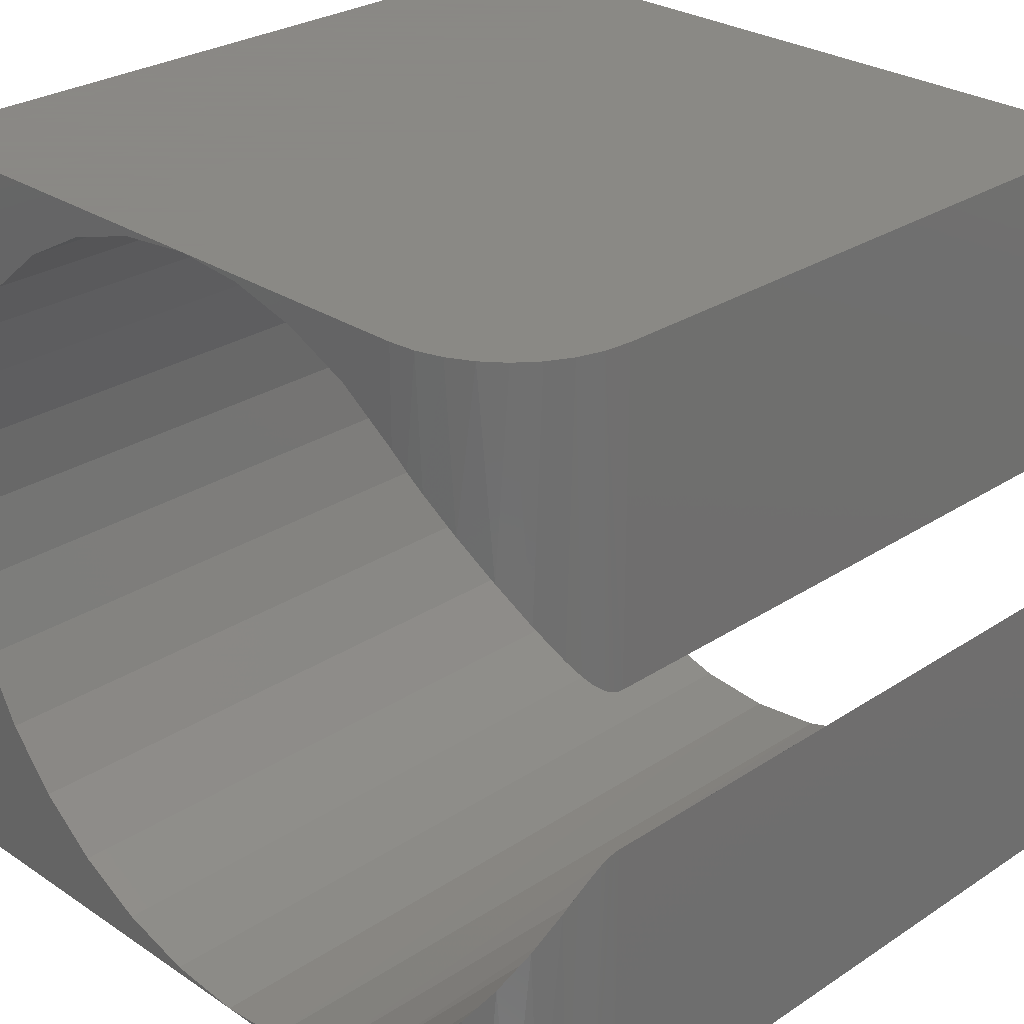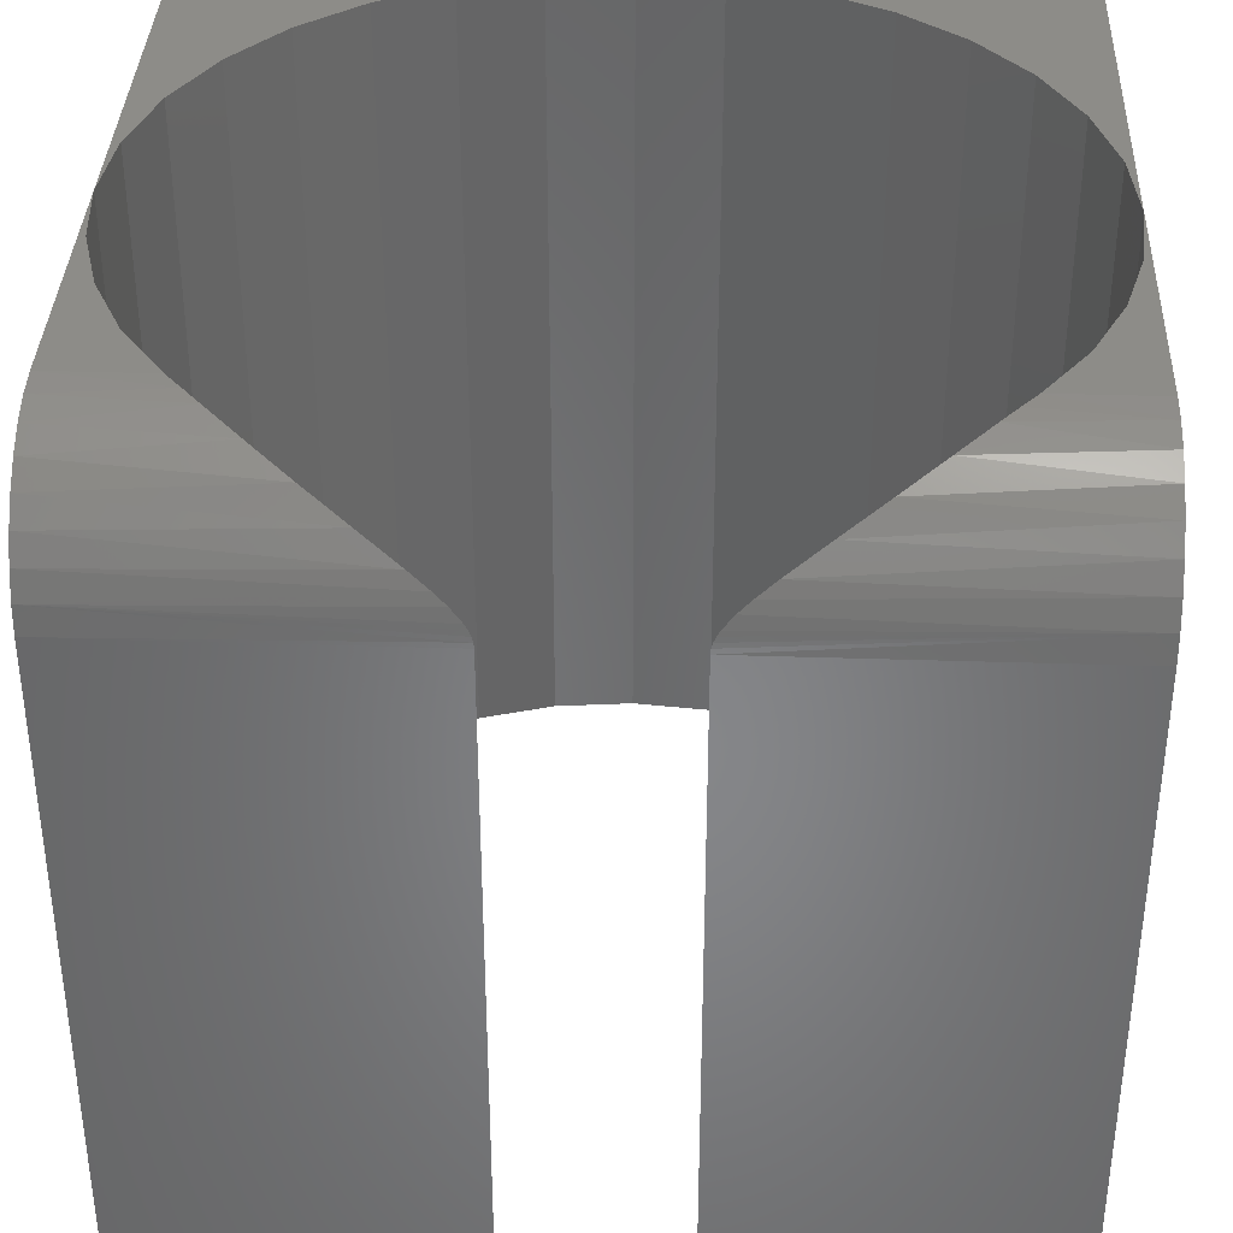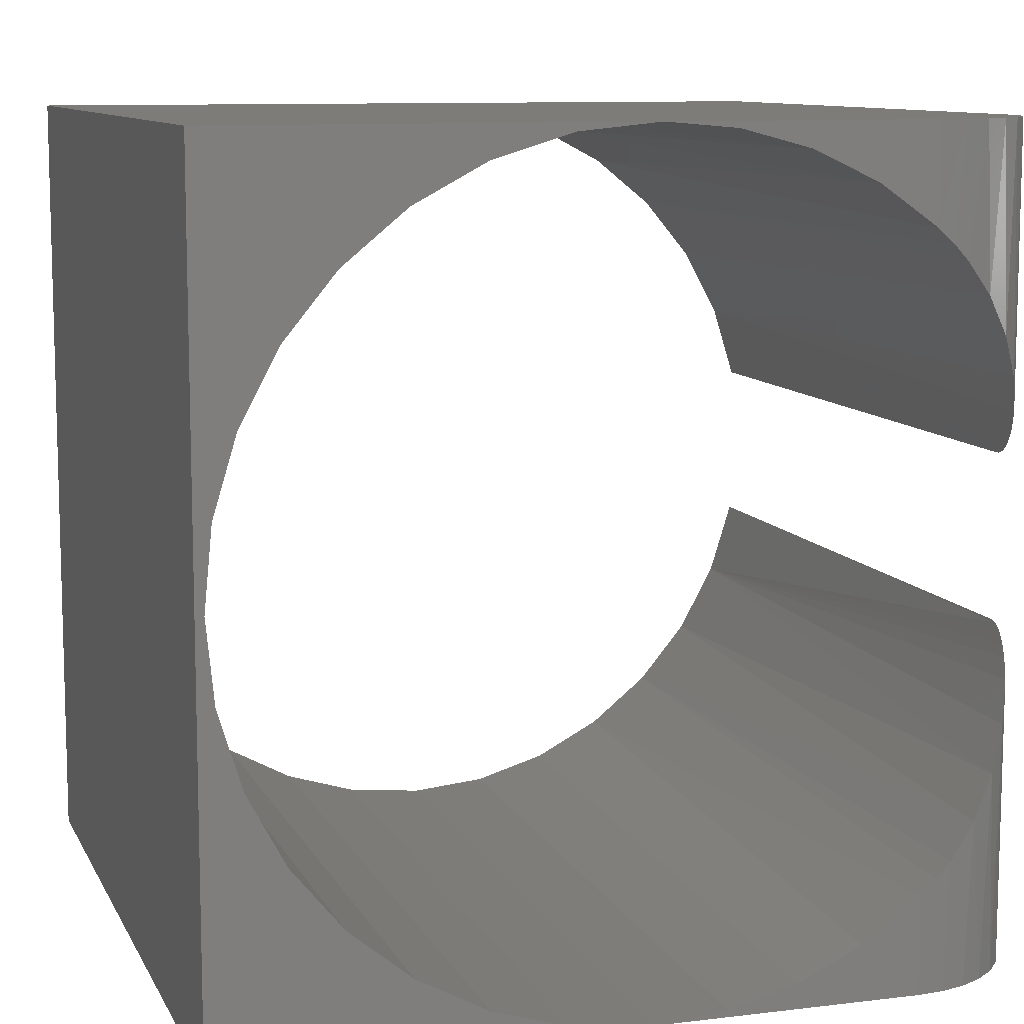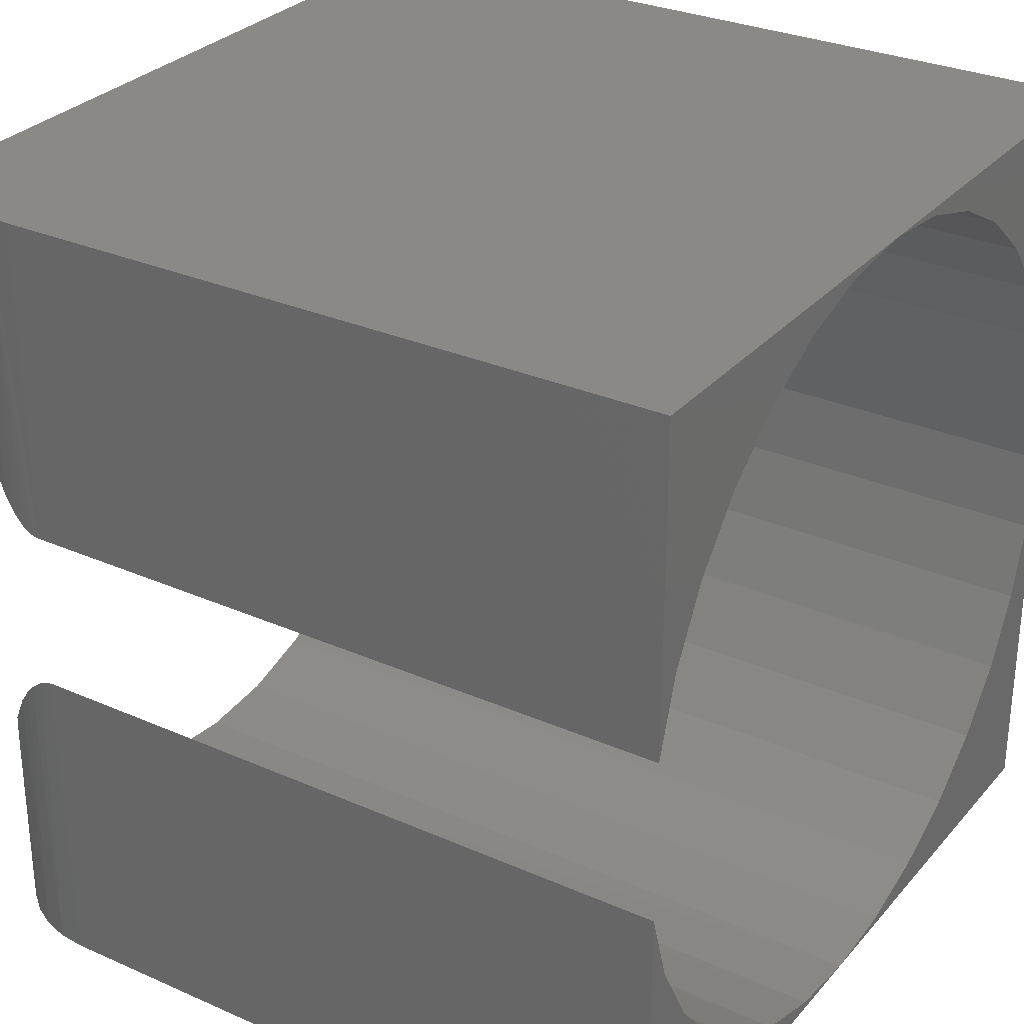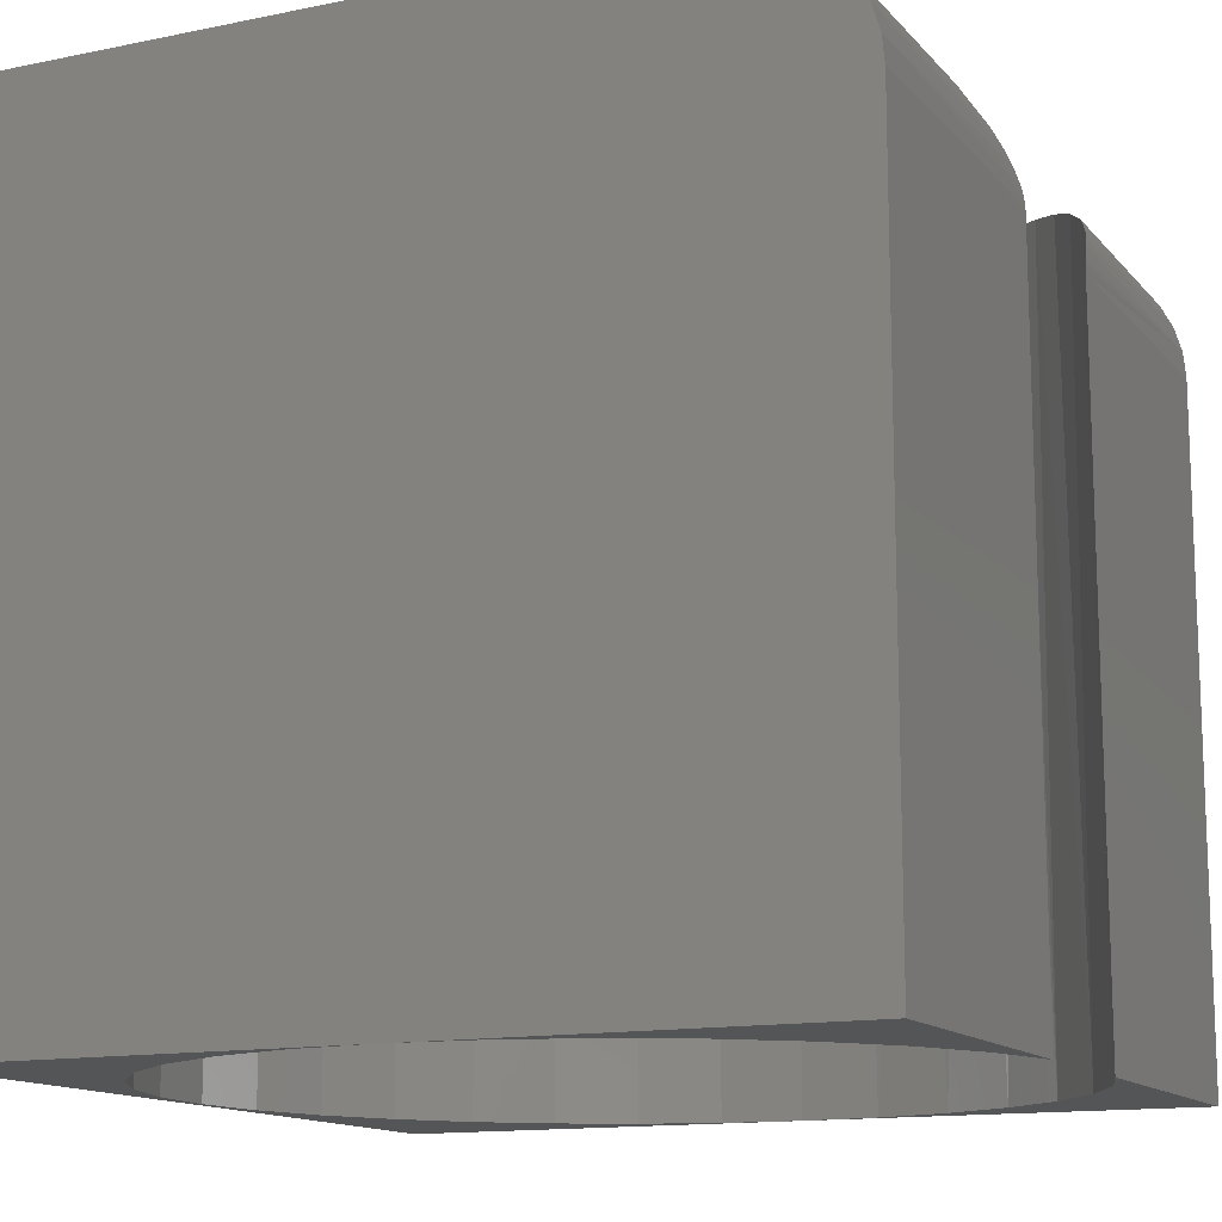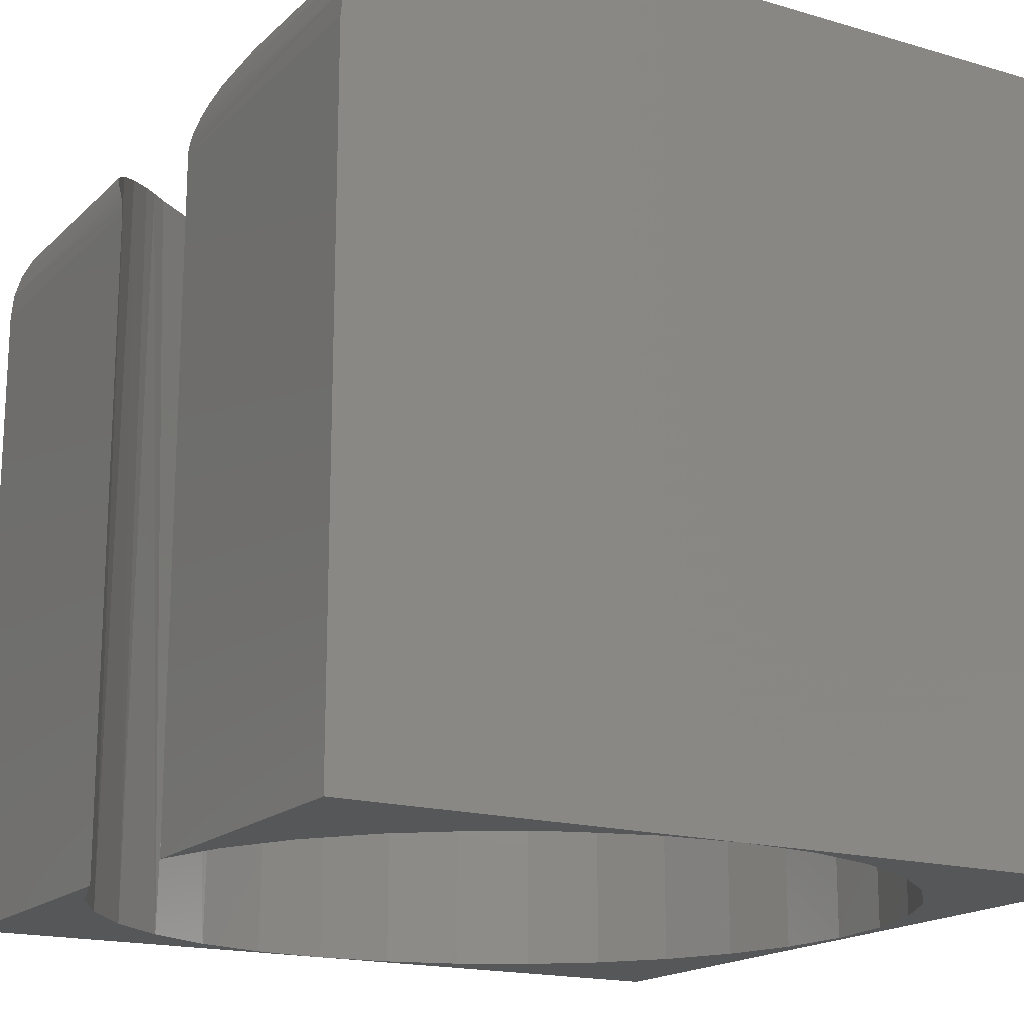
<metadata>
{"format":"stl","ext":"stl","renderer":"f3d","projection":"perspective","resolution":1024,"background":"white","views":[{"elev":27.9,"azim":45.2,"up":"+Y"},{"elev":36.6,"azim":92.4,"up":"+Z"},{"elev":9.9,"azim":-17.5,"up":"+Y"},{"elev":29.8,"azim":122.8,"up":"+Y"},{"elev":-13.4,"azim":25.1,"up":"+Z"},{"elev":-17.4,"azim":149.8,"up":"+Z"}]}
</metadata>
<code>
# stl→obj: 106 verts, 208 faces
v 4.592e-17 8.327e-17 0
v 0 0 -0.75
v 4.592e-17 -0.75 1.11e-16
v 0 -0.75 -0.75
v 0.3828 0 -0.75
v 0.3828 8.327e-17 0
v 0.007812 -0.375 -0.75
v 0.01502 -0.4482 9.476e-17
v 0.01502 -0.4482 -0.75
v 0.03636 -0.5185 1.013e-16
v 0.03636 -0.5185 -0.75
v 0.07101 -0.5833 1.063e-16
v 0.07101 -0.5833 -0.75
v 0.1176 -0.6402 1.098e-16
v 0.1176 -0.6402 -0.75
v 0.1745 -0.6868 1.115e-16
v 0.1745 -0.6868 -0.75
v 0.2393 -0.7215 1.114e-16
v 0.2393 -0.7215 -0.75
v 0.3097 -0.7428 1.094e-16
v 0.3097 -0.7428 -0.75
v 0.3828 -0.75 0
v 0.3828 -0.75 -0.75
v 0.007812 -0.375 0
v 0.01502 -0.3018 -0.75
v 0.01502 -0.3018 7.852e-17
v 0.03636 -0.2315 -0.75
v 0.03636 -0.2315 6.94e-17
v 0.07101 -0.1667 -0.75
v 0.07101 -0.1667 6.008e-17
v 0.1176 -0.1098 -0.75
v 0.1176 -0.1098 5.091e-17
v 0.1745 -0.0632 -0.75
v 0.1745 -0.0632 4.226e-17
v 0.2393 -0.02855 -0.75
v 0.2393 -0.02855 3.444e-17
v 0.3097 -0.007206 -0.75
v 0.3097 -0.007206 2.776e-17
v 0.5255 -0.02821 -0.75
v 0.5118 -0.02287 1.713e-17
v 0.4555 -0.007121 -0.75
v 0.5713 -0.0508 1.658e-17
v 0.5901 -0.06247 -0.75
v 0.6934 -0.1649 -0.75
v 0.7052 -0.1835 -0.02915
v 0.6805 -0.1469 -0.01297
v 0.7499 -0.2984 -0.1203
v 0.7497 -0.2972 -0.1157
v 0.75 -0.2989 -0.125
v 0.7283 -0.2291 -0.75
v 0.75 -0.2989 -0.75
v 0.7492 -0.2951 -0.1108
v 0.7486 -0.2924 -0.1063
v 0.7463 -0.283 -0.09498
v 0.7435 -0.2722 -0.08508
v 0.7383 -0.2556 -0.07217
v 0.7248 -0.2211 -0.04971
v 0.4483 -0.005762 1.911e-17
v 0.625 -0.0887 -5.551e-17
v 0.6467 -0.1086 -0.75
v 0.6402 -0.1023 -0.0009316
v 0.6546 -0.1166 -0.003561
v 0.75 -0.4511 -0.75
v 0.7497 -0.4528 -0.1157
v 0.75 -0.4511 -0.125
v 0.7499 -0.4516 -0.1203
v 0.5901 -0.6875 -0.75
v 0.5713 -0.6992 8.857e-17
v 0.625 -0.6613 0
v 0.5255 -0.7218 -0.75
v 0.5118 -0.7271 9.531e-17
v 0.4555 -0.7429 -0.75
v 0.7283 -0.5209 -0.75
v 0.6934 -0.5851 -0.75
v 0.7052 -0.5665 -0.02915
v 0.7248 -0.5289 -0.04971
v 0.7383 -0.4944 -0.07217
v 0.7435 -0.4778 -0.08508
v 0.7463 -0.467 -0.09498
v 0.7486 -0.4576 -0.1063
v 0.7492 -0.4549 -0.1108
v 0.6805 -0.6031 -0.01297
v 0.6467 -0.6414 -0.75
v 0.6546 -0.6334 -0.003561
v 0.6402 -0.6477 -0.0009316
v 0.4483 -0.7442 1.011e-16
v 0.75 -0.75 -0.75
v 0.75 -5.099e-33 -0.75
v 0.75 -0.75 -0.125
v 0.75 6.939e-17 -0.125
v 0.625 8.327e-17 0
v 0.625 -0.75 1.11e-16
v 0.6494 8.3e-17 -0.002402
v 0.6728 8.221e-17 -0.009515
v 0.6944 8.093e-17 -0.02107
v 0.7134 7.92e-17 -0.03661
v 0.7289 7.71e-17 -0.05555
v 0.7405 7.47e-17 -0.07716
v 0.7476 7.21e-17 -0.1006
v 0.7476 -0.75 -0.1006
v 0.7405 -0.75 -0.07716
v 0.7289 -0.75 -0.05555
v 0.7134 -0.75 -0.03661
v 0.6944 -0.75 -0.02107
v 0.6728 -0.75 -0.009515
v 0.6494 -0.75 -0.002402
f 1 2 3
f 3 2 4
f 2 1 5
f 5 1 6
f 7 8 9
f 9 8 10
f 9 10 11
f 11 10 12
f 11 12 13
f 13 12 14
f 13 14 15
f 15 14 16
f 15 16 17
f 17 16 18
f 17 18 19
f 19 18 20
f 19 20 21
f 21 20 22
f 21 22 23
f 8 7 24
f 24 7 25
f 24 25 26
f 26 25 27
f 26 27 28
f 28 27 29
f 28 29 30
f 30 29 31
f 30 31 32
f 32 31 33
f 32 33 34
f 34 33 35
f 34 35 36
f 36 35 37
f 36 37 38
f 38 37 5
f 38 5 6
f 39 40 41
f 42 40 39
f 43 42 39
f 44 45 46
f 47 48 49
f 50 51 49
f 50 49 48
f 50 48 52
f 50 52 53
f 50 53 54
f 50 54 55
f 50 55 56
f 50 56 57
f 50 57 45
f 50 45 44
f 40 58 41
f 41 58 6
f 41 6 5
f 42 43 59
f 59 43 60
f 59 60 61
f 61 60 62
f 62 60 44
f 62 44 46
f 63 64 65
f 64 66 65
f 67 68 69
f 68 67 70
f 70 71 68
f 71 70 72
f 73 74 75
f 73 75 76
f 73 76 77
f 73 77 78
f 73 78 79
f 73 79 80
f 73 80 81
f 73 81 64
f 73 64 63
f 75 74 82
f 82 74 83
f 82 83 84
f 84 83 85
f 85 83 67
f 85 67 69
f 71 72 86
f 86 72 23
f 86 23 22
f 87 23 72
f 87 72 70
f 87 70 67
f 87 67 83
f 87 83 74
f 87 74 73
f 87 73 63
f 2 5 37
f 2 37 35
f 2 35 33
f 2 33 31
f 2 31 29
f 2 29 27
f 2 27 25
f 2 25 7
f 4 2 7
f 4 7 9
f 4 9 11
f 4 11 13
f 4 13 15
f 4 15 17
f 4 17 19
f 4 19 21
f 4 21 23
f 88 51 50
f 88 50 44
f 88 44 60
f 88 60 43
f 88 43 39
f 88 39 41
f 88 41 5
f 63 65 87
f 87 65 89
f 88 90 51
f 51 90 49
f 91 6 58
f 91 58 40
f 91 40 42
f 91 42 59
f 1 24 26
f 1 26 28
f 1 28 30
f 1 30 32
f 1 32 34
f 1 34 36
f 1 36 38
f 1 38 6
f 3 22 20
f 3 20 18
f 3 18 16
f 3 16 14
f 3 14 12
f 3 12 10
f 3 10 8
f 3 8 24
f 3 24 1
f 92 69 68
f 92 68 71
f 92 71 86
f 92 86 22
f 6 91 93
f 6 93 94
f 6 94 95
f 6 95 96
f 6 96 97
f 6 97 98
f 6 98 99
f 6 99 90
f 6 90 88
f 6 88 5
f 4 23 3
f 3 23 22
f 22 23 87
f 22 87 89
f 22 89 100
f 22 100 101
f 22 101 102
f 22 102 103
f 22 103 104
f 22 104 105
f 22 105 106
f 22 106 92
f 89 65 66
f 84 106 105
f 84 105 82
f 82 105 104
f 82 104 75
f 104 103 75
f 76 75 103
f 103 102 76
f 77 76 102
f 102 101 77
f 78 77 101
f 100 89 66
f 100 66 64
f 100 64 81
f 100 81 80
f 100 80 79
f 100 79 78
f 100 78 101
f 69 92 85
f 85 92 106
f 85 106 84
f 94 93 62
f 62 46 94
f 95 94 46
f 46 45 95
f 95 45 96
f 96 45 57
f 96 57 97
f 97 57 56
f 97 56 98
f 98 56 55
f 99 98 55
f 99 55 54
f 99 54 53
f 99 53 52
f 99 52 48
f 99 48 47
f 99 47 49
f 99 49 90
f 91 59 93
f 93 59 61
f 93 61 62

</code>
